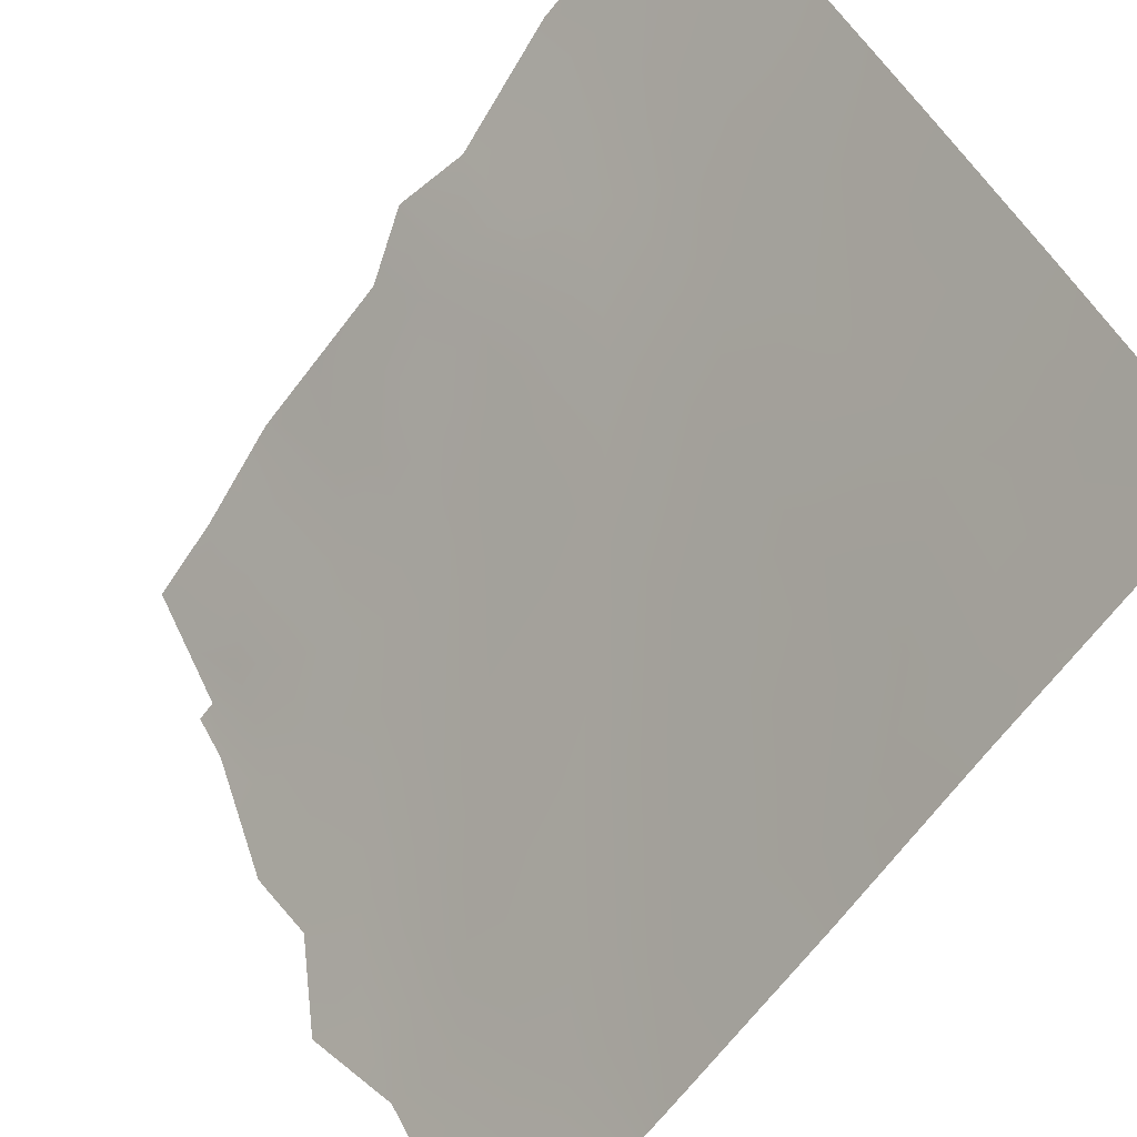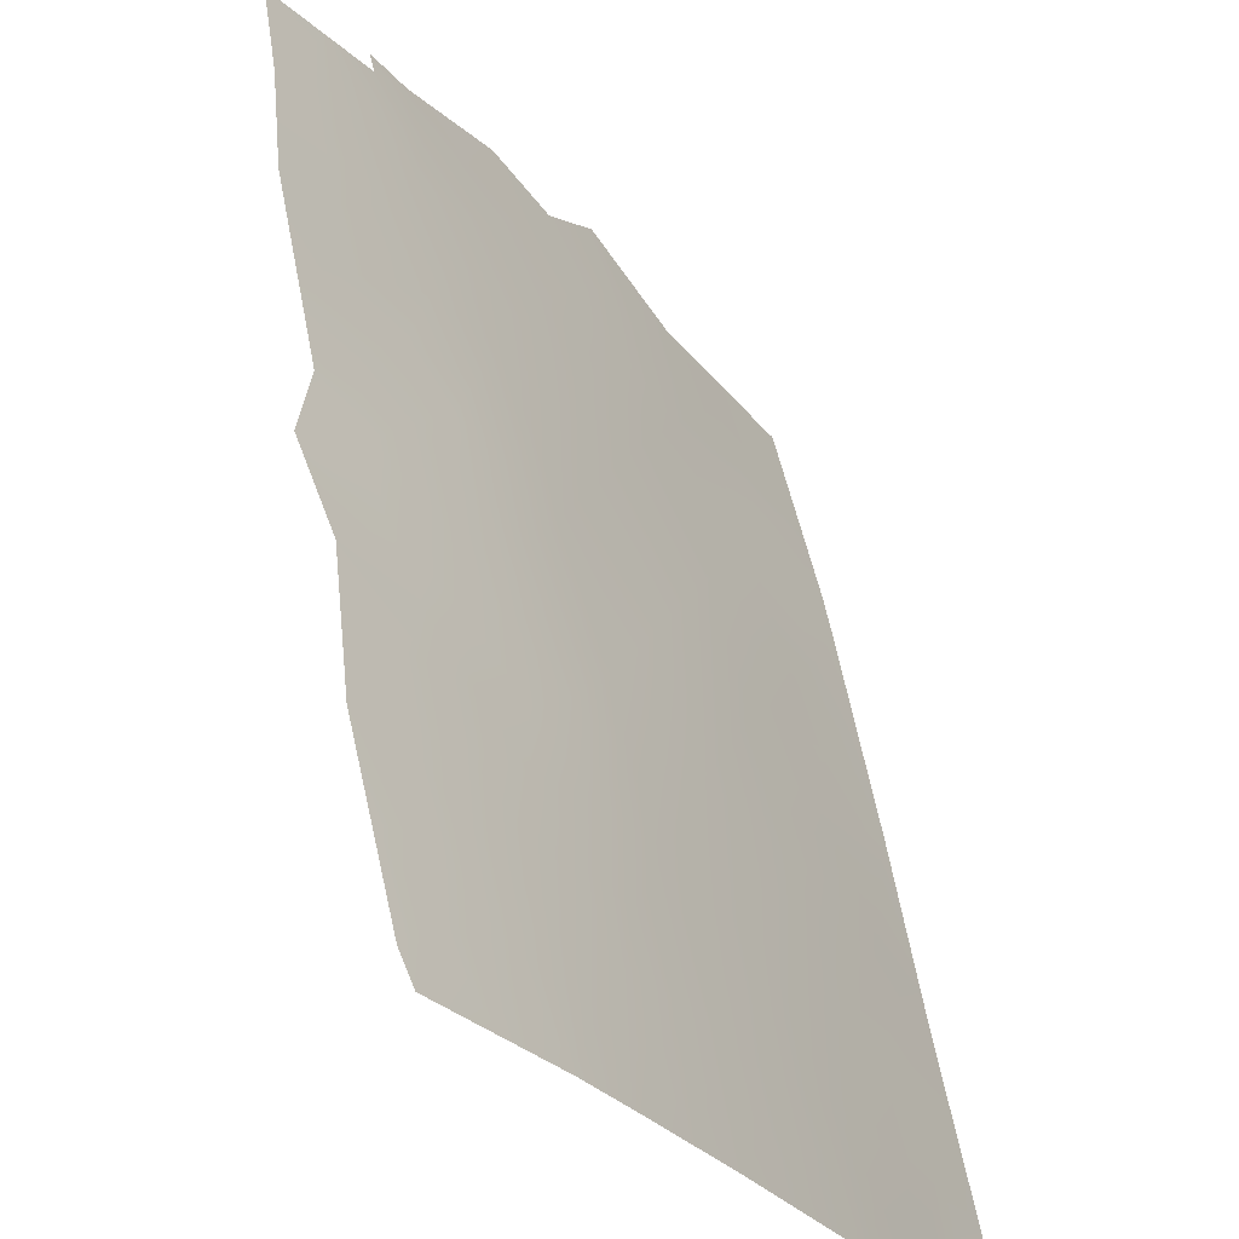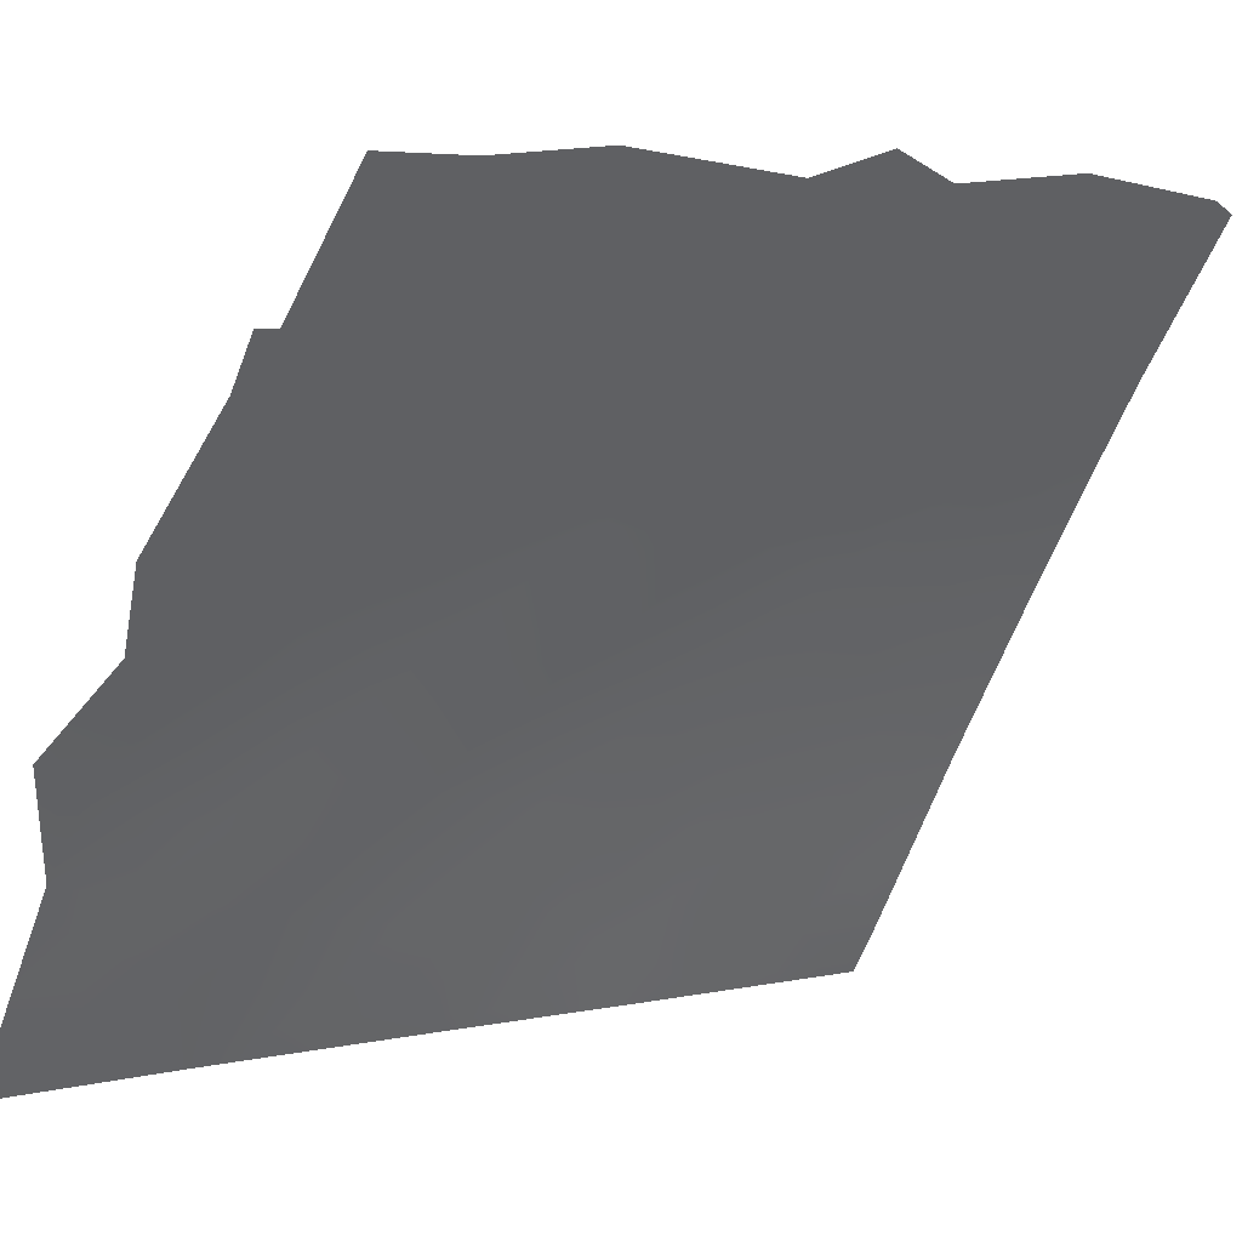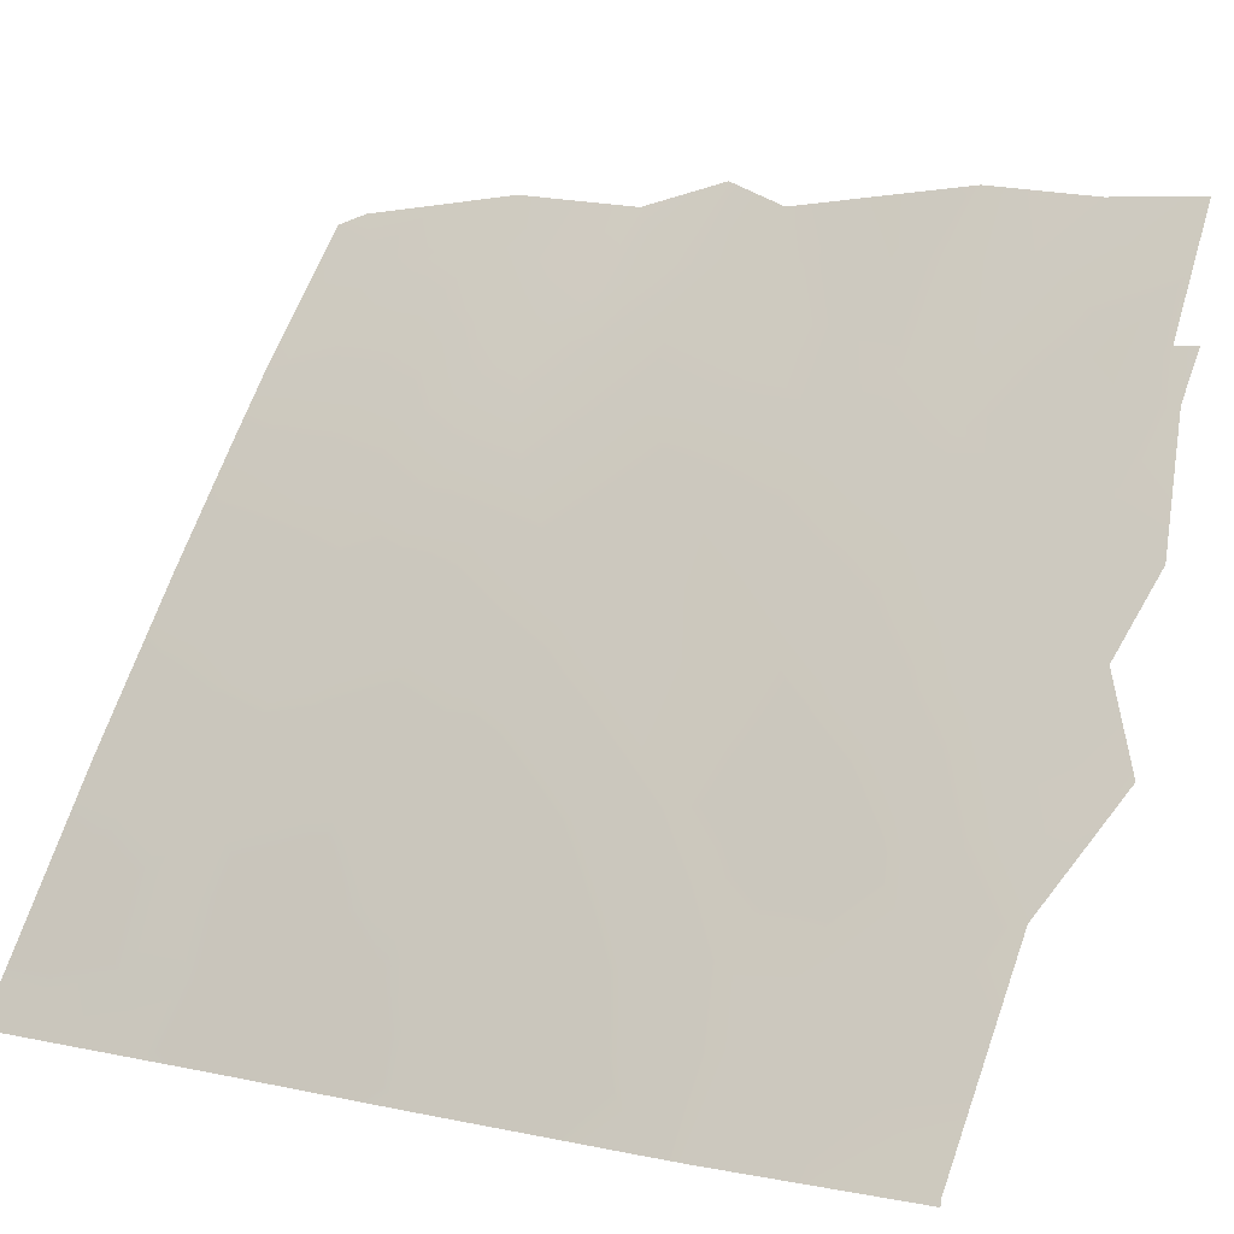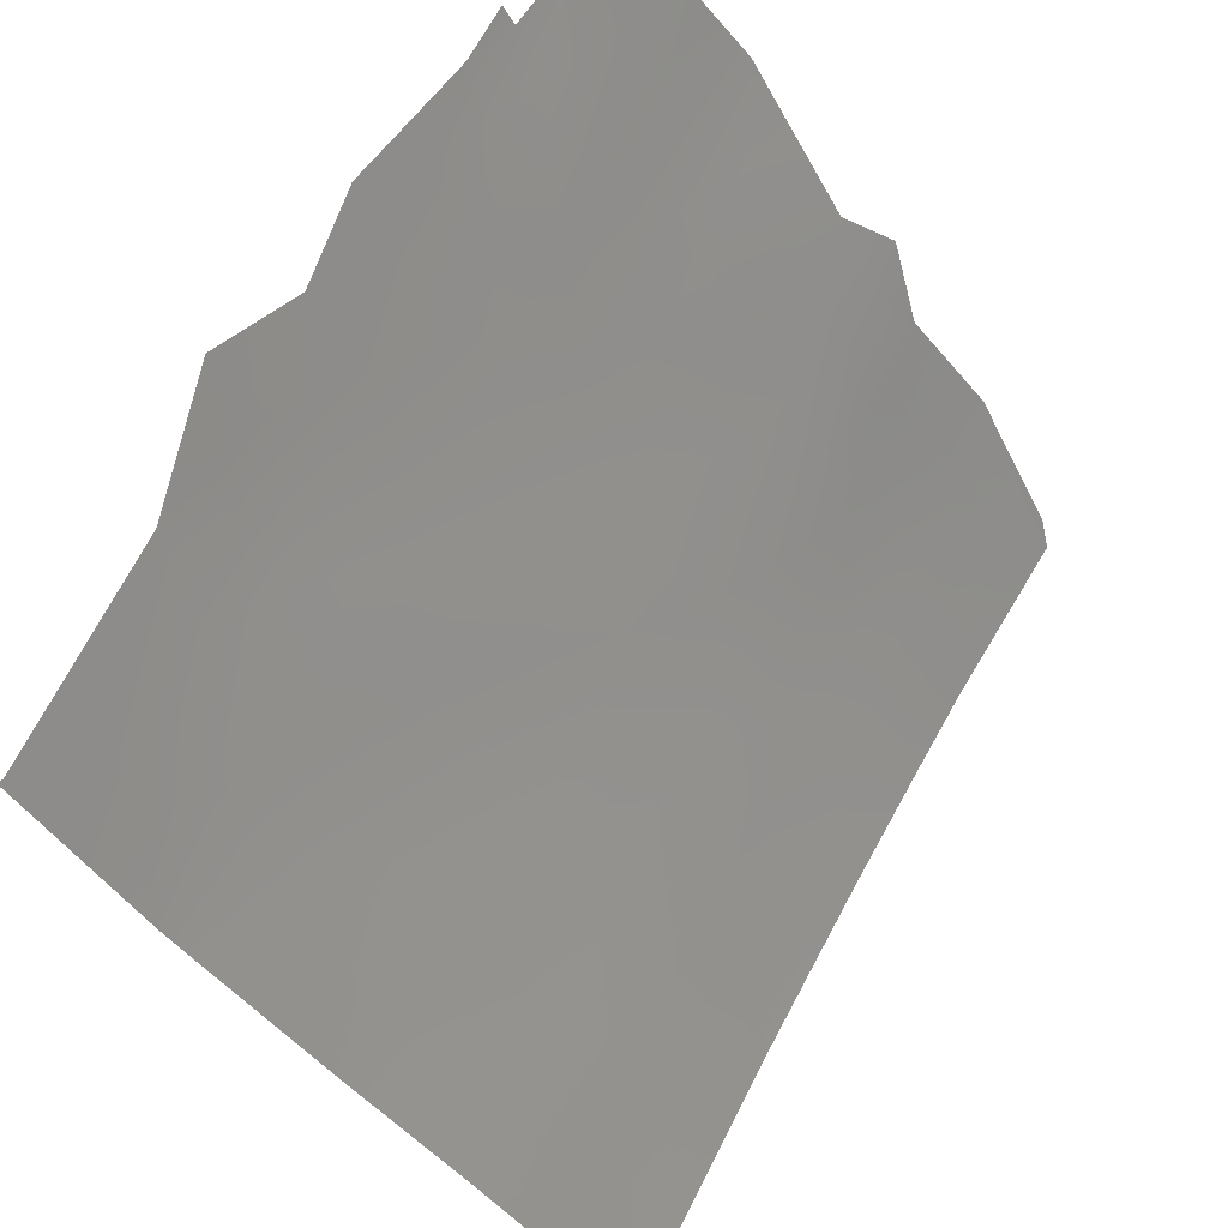
<metadata>
{"format":"obj","ext":"obj","renderer":"f3d","projection":"perspective","resolution":1024,"background":"white","views":[{"elev":-60.0,"azim":146.1,"up":"+Y"},{"elev":53.7,"azim":170.9,"up":"+Y"},{"elev":2.7,"azim":48.8,"up":"+Y"},{"elev":4.2,"azim":-51.2,"up":"+Y"},{"elev":-35.9,"azim":27.0,"up":"+Y"}]}
</metadata>
<code>
v -69.99 38.27 -37.82
v -70.35 37.69 -37.53
v -73.3 33.04 -37.39
v -73.96 32.07 -38.94
v -74.33 31.56 -40.58
v -73.22 33.44 -46.83
v -71.94 35.49 -44.86
v -72.91 33.94 -45.11
v -71.89 35.29 -37.39
v -72.48 34.3 -36.77
v -74.67 30.79 -37.41
v -73.76 32.56 -48.45
v -72.61 34.46 -48.46
v -70.93 36.87 -38.9
v -70.74 37.28 -42.56
v -72.54 34.46 -41.48
v -74.44 31.41 -42.39
v -73.82 32.44 -43.8
v -74.43 31.44 -43.83
v -73.17 33.57 -50
v -74.85 30.72 -40.61
v -74.87 30.72 -43.27
v -71.52 36.19 -48.41
v -71.3 36.2 -37.15
v -72.22 34.92 -39.54
v -74.87 30.72 -43.54
v -70.91 37.15 -50
v -70.93 37.01 -44.36
v -69.61 38.9 -45.45
v -74.86 30.72 -45.67
v -74.85 30.72 -46.27
v -74.84 30.72 -40.03
v -71.83 35.72 -50
v -73.51 32.93 -41.94
v -68.65 40.18 -44.26
v -68.9 39.85 -43.29
v -68.79 40.13 -47.29
v -69.03 39.85 -50
v -68.82 40 -40.79
v -70.33 38.03 -50
v -68.92 39.81 -39.24
v -68.93 39.78 -38
v -68.93 39.98 -49.61
v -74.88 30.72 -50
v -74.5 31.32 -50
v -74.87 30.72 -48.64
v -74.71 30.72 -37.4
v -74.69 30.74 -37.39
v -68.89 39.92 -45.35
v -69.98 38.26 -37.53
v -71.03 36.91 -46.48
v -73.27 33.25 -40.16
v -73.8 32.48 -45.07
v -71.77 35.7 -42.93
v -72.74 34.21 -43.32
v -71.47 36.13 -41
v -69.8 38.72 -46.93
v -72.96 33.68 -38.27
v -72.19 35.11 -46.74
v -70.21 38.03 -40.86
v -72.8 33.86 -37.5
v -72.45 34.45 -37.9
v -70.25 37.97 -42.46
v -69.87 38.51 -41.89
v -70.53 37.58 -41.71
v -74.19 31.83 -43.05
v -74.86 30.72 -41.94
v -74.39 31.47 -41.5
v -72.5 34.64 -50
v -72.26 35.03 -49.24
v -72.87 34.05 -49.24
v -70.82 36.95 -37.34
v -70.88 36.89 -37.88
v -70.43 37.62 -38.27
v -73.12 33.46 -39.23
v -72.75 34.07 -39.87
v -72.59 34.3 -38.9
v -74.86 30.72 -44.61
v -74.6 31.15 -44.64
v -73.78 32.43 -40.41
v -73.63 32.63 -39.52
v -74.18 31.77 -39.8
v -70.34 37.86 -43.28
v -69.83 38.58 -43.02
v -71.23 36.47 -40
v -70.87 37.04 -40.87
v -70.59 37.43 -39.92
v -74.86 30.72 -47.46
v -74.77 30.72 -38.71
v -74.28 31.51 -38.39
v -74.4 31.37 -39.19
v -71.43 36.25 -44.65
v -71.52 36.15 -45.65
v -70.99 36.95 -45.35
v -71.84 35.54 -40.25
v -72.39 34.67 -40.53
v -72.02 35.27 -41.23
v -73.99 32.14 -42.17
v -73.89 32.28 -41.28
v -73.33 33.24 -44.43
v -73.34 33.23 -45.26
v -73.54 32.92 -46.02
v -73.04 33.73 -45.97
v -69.32 39.28 -43.72
v -71.36 36.34 -43.67
v -71.86 35.59 -43.9
v -70.19 38.17 -47.52
v -69.95 38.55 -48.99
v -73.75 32.55 -46.9
v -74.06 32.06 -46.14
v -69.21 39.54 -47.24
v -69.73 38.84 -47.87
v -72.89 33.67 -37.08
v -70.63 37.57 -49.17
v -73.63 32.74 -42.83
v -69.26 39.32 -38.84
v -71.11 36.71 -41.8
v -71.65 35.88 -41.97
v -71.26 36.48 -42.73
v -72.16 35.08 -42.19
v -69.31 39.46 -49.17
v -68.86 40.05 -48.45
v -74.61 31.15 -49.27
v -74.87 30.72 -49.32
v -74.09 32 -49.23
v -74.39 31.52 -48.25
v -70.86 37.11 -43.45
v -70.48 37.66 -44.05
v -69.33 39.26 -42.61
v -73.51 32.78 -38.5
v -73.98 31.91 -37.4
v -73.03 33.69 -41.72
v -73.13 33.56 -42.62
v -72.65 34.32 -42.41
v -69.96 38.32 -38.44
v -70.26 37.87 -39.08
v -69.95 38.43 -44.14
v -69.38 39.19 -44.74
v -72.04 35.14 -38.51
v -73.23 33.4 -43.51
v -72.82 34.08 -44.22
v -72.05 35.35 -48.44
v -71.85 35.66 -47.58
v -72.38 34.81 -47.62
v -69.68 38.94 -50
v -69.46 39.02 -37.91
v -73.84 32.45 -50
v -73.48 33.03 -49.24
v -69.39 39.26 -46.21
v -70 38.4 -46.09
v -70.97 37.03 -48.37
v -71.19 36.71 -49.21
v -74.35 31.57 -45.43
v -71.44 36.04 -38.16
v -71.62 35.83 -39.21
v -70.5 37.66 -45.84
v -70.4 37.84 -46.74
v -71.37 36.43 -50
v -71.7 35.91 -49.23
v -68.86 39.93 -42.04
v -69.32 39.29 -41.58
v -72.34 34.85 -44.08
v -72.42 34.71 -45
v -72.91 33.85 -40.81
v -73.4 33.07 -41.06
v -69.39 39.19 -40.59
v -74.16 31.89 -44.56
v -72.26 34.95 -43.14
v -68.84 40.02 -46.32
v -70.44 37.72 -44.88
v -69.32 39.27 -39.79
v -68.87 39.91 -40.02
v -69.94 38.38 -39.94
v -72.7 34.28 -46.79
v -72.92 33.94 -47.65
v -71.3 36.52 -47.51
v -71.65 35.96 -46.64
v -72.04 35.33 -45.81
v -72.54 34.53 -45.91
v -73.99 32.16 -47.7
v -70.74 37.37 -47.5
v -73.18 33.52 -48.47
v -73.46 33.04 -47.67
v -69.69 38.71 -39.02
v -74.33 31.6 -47.23
v -74.56 31.21 -46.4
v -70.35 37.95 -48.26
v -73.85 32.19 -38.1
v -69.36 39.37 -48.28
v -70 38.35 -45.13
f 58 62 61
f 63 64 65
f 21 67 68
f 69 70 71
f 2 73 74
f 75 76 77
f 78 30 79
f 22 19 66
f 80 81 82
f 83 84 63
f 85 86 87
f 89 32 91
f 32 82 91
f 92 93 94
f 95 96 97
f 98 99 68
f 100 53 101
f 102 103 101
f 105 106 92
f 109 102 110
f 32 21 5
f 10 113 61
f 66 115 98
f 117 118 119
f 97 120 118
f 46 124 123
f 123 125 126
f 83 127 128
f 104 129 84
f 48 47 11
f 132 133 134
f 135 74 136
f 137 138 104
f 139 62 77
f 115 140 133
f 100 141 140
f 117 65 86
f 22 26 19
f 127 119 105
f 142 143 144
f 121 108 145
f 147 148 125
f 50 2 1
f 114 151 152
f 153 186 110
f 14 73 154
f 139 155 154
f 150 156 157
f 158 152 159
f 160 161 129
f 162 141 163
f 132 164 165
f 161 166 60
f 167 53 100
f 164 96 76
f 167 79 153
f 120 134 168
f 162 106 168
f 128 170 137
f 41 116 171
f 87 173 136
f 144 174 175
f 143 176 177
f 178 177 93
f 179 178 163
f 165 80 99
f 70 159 142
f 157 181 107
f 95 85 155
f 130 81 75
f 151 181 176
f 174 179 103
f 182 148 71
f 182 175 183
f 183 109 180
f 170 94 156
f 166 171 173
f 9 10 62
f 61 62 10
f 15 63 65
f 65 64 60
f 18 66 19
f 67 17 68
f 17 67 22
f 21 68 5
f 20 69 71
f 69 33 70
f 71 70 13
f 2 72 73
f 72 24 73
f 74 73 14
f 1 2 74
f 58 75 77
f 75 52 76
f 77 76 25
f 26 78 79
f 79 19 26
f 22 66 17
f 5 80 82
f 80 52 81
f 82 81 4
f 15 83 63
f 83 137 84
f 63 84 64
f 14 85 87
f 85 56 86
f 87 86 60
f 88 46 126
f 11 89 90
f 32 5 82
f 91 82 4
f 28 92 94
f 92 7 93
f 94 93 51
f 56 95 97
f 95 25 96
f 97 96 16
f 17 98 68
f 98 34 99
f 68 99 5
f 8 100 101
f 100 18 167
f 53 102 101
f 102 6 103
f 101 103 8
f 35 36 104
f 28 105 92
f 105 54 106
f 92 106 7
f 112 187 108
f 109 6 102
f 110 102 53
f 111 57 112
f 113 3 61
f 58 61 3
f 40 108 114
f 114 108 187
f 17 66 98
f 66 18 115
f 98 115 34
f 42 116 41
f 15 117 119
f 117 56 118
f 119 118 54
f 56 97 118
f 97 16 120
f 118 120 54
f 43 122 121
f 44 123 124
f 123 44 45
f 46 123 126
f 123 45 125
f 126 125 12
f 137 83 128
f 83 15 127
f 128 127 28
f 137 104 84
f 104 36 129
f 84 129 64
f 11 90 131
f 131 188 3
f 16 132 134
f 132 34 133
f 134 133 55
f 184 135 136
f 135 1 74
f 136 74 14
f 137 170 190
f 104 138 35
f 25 139 77
f 139 9 62
f 77 62 58
f 34 115 133
f 115 18 140
f 133 140 55
f 18 100 140
f 100 8 141
f 140 141 55
f 56 117 86
f 117 15 65
f 86 65 60
f 28 127 105
f 127 15 119
f 105 119 54
f 13 142 144
f 142 23 143
f 144 143 59
f 145 108 40
f 1 135 146
f 146 184 116
f 146 116 42
f 45 147 125
f 147 20 148
f 125 148 12
f 57 149 150
f 150 149 29
f 149 49 29
f 35 138 49
f 27 114 152
f 114 187 151
f 152 151 23
f 53 153 110
f 153 30 186
f 110 186 185
f 31 186 30
f 24 154 73
f 154 24 9
f 9 139 154
f 139 25 155
f 154 155 14
f 57 150 157
f 157 156 51
f 33 158 159
f 158 27 152
f 159 152 23
f 36 160 129
f 160 39 161
f 129 161 64
f 7 162 163
f 162 55 141
f 163 141 8
f 34 132 165
f 132 16 164
f 165 164 52
f 27 40 114
f 161 39 166
f 64 161 60
f 19 167 18
f 52 164 76
f 164 16 96
f 76 96 25
f 3 130 58
f 53 167 153
f 167 19 79
f 153 79 30
f 89 91 90
f 91 4 90
f 54 120 168
f 120 16 134
f 168 134 55
f 55 162 168
f 162 7 106
f 168 106 54
f 49 149 169
f 169 149 111
f 128 28 170
f 172 41 171
f 116 184 171
f 172 171 166
f 14 87 136
f 87 60 173
f 136 173 184
f 13 144 175
f 144 59 174
f 175 174 6
f 59 143 177
f 143 23 176
f 177 176 51
f 7 178 93
f 178 59 177
f 93 177 51
f 8 179 163
f 179 59 178
f 163 178 7
f 34 165 99
f 165 52 80
f 99 80 5
f 13 70 142
f 70 33 159
f 142 159 23
f 180 126 12
f 57 157 107
f 157 51 181
f 107 181 187
f 25 95 155
f 95 56 85
f 155 85 14
f 58 130 75
f 130 4 81
f 75 81 52
f 23 151 176
f 151 187 181
f 176 181 51
f 6 174 103
f 174 59 179
f 103 179 8
f 13 182 71
f 182 12 148
f 71 148 20
f 12 182 183
f 182 13 175
f 183 175 6
f 12 183 180
f 183 6 109
f 180 109 185
f 150 190 156
f 170 28 94
f 156 94 51
f 60 166 173
f 173 171 184
f 135 184 146
f 180 185 126
f 38 43 121
f 185 109 110
f 121 189 108
f 38 121 145
f 186 88 185
f 186 31 88
f 107 187 112
f 89 11 47
f 189 37 111
f 90 188 131
f 112 57 107
f 130 188 4
f 188 130 3
f 29 49 138
f 90 4 188
f 189 112 108
f 189 121 122
f 189 111 112
f 137 190 138
f 190 150 29
f 138 190 29
f 190 170 156
f 185 88 126
f 122 37 189
f 169 111 37
f 166 39 172
f 57 111 149

</code>
